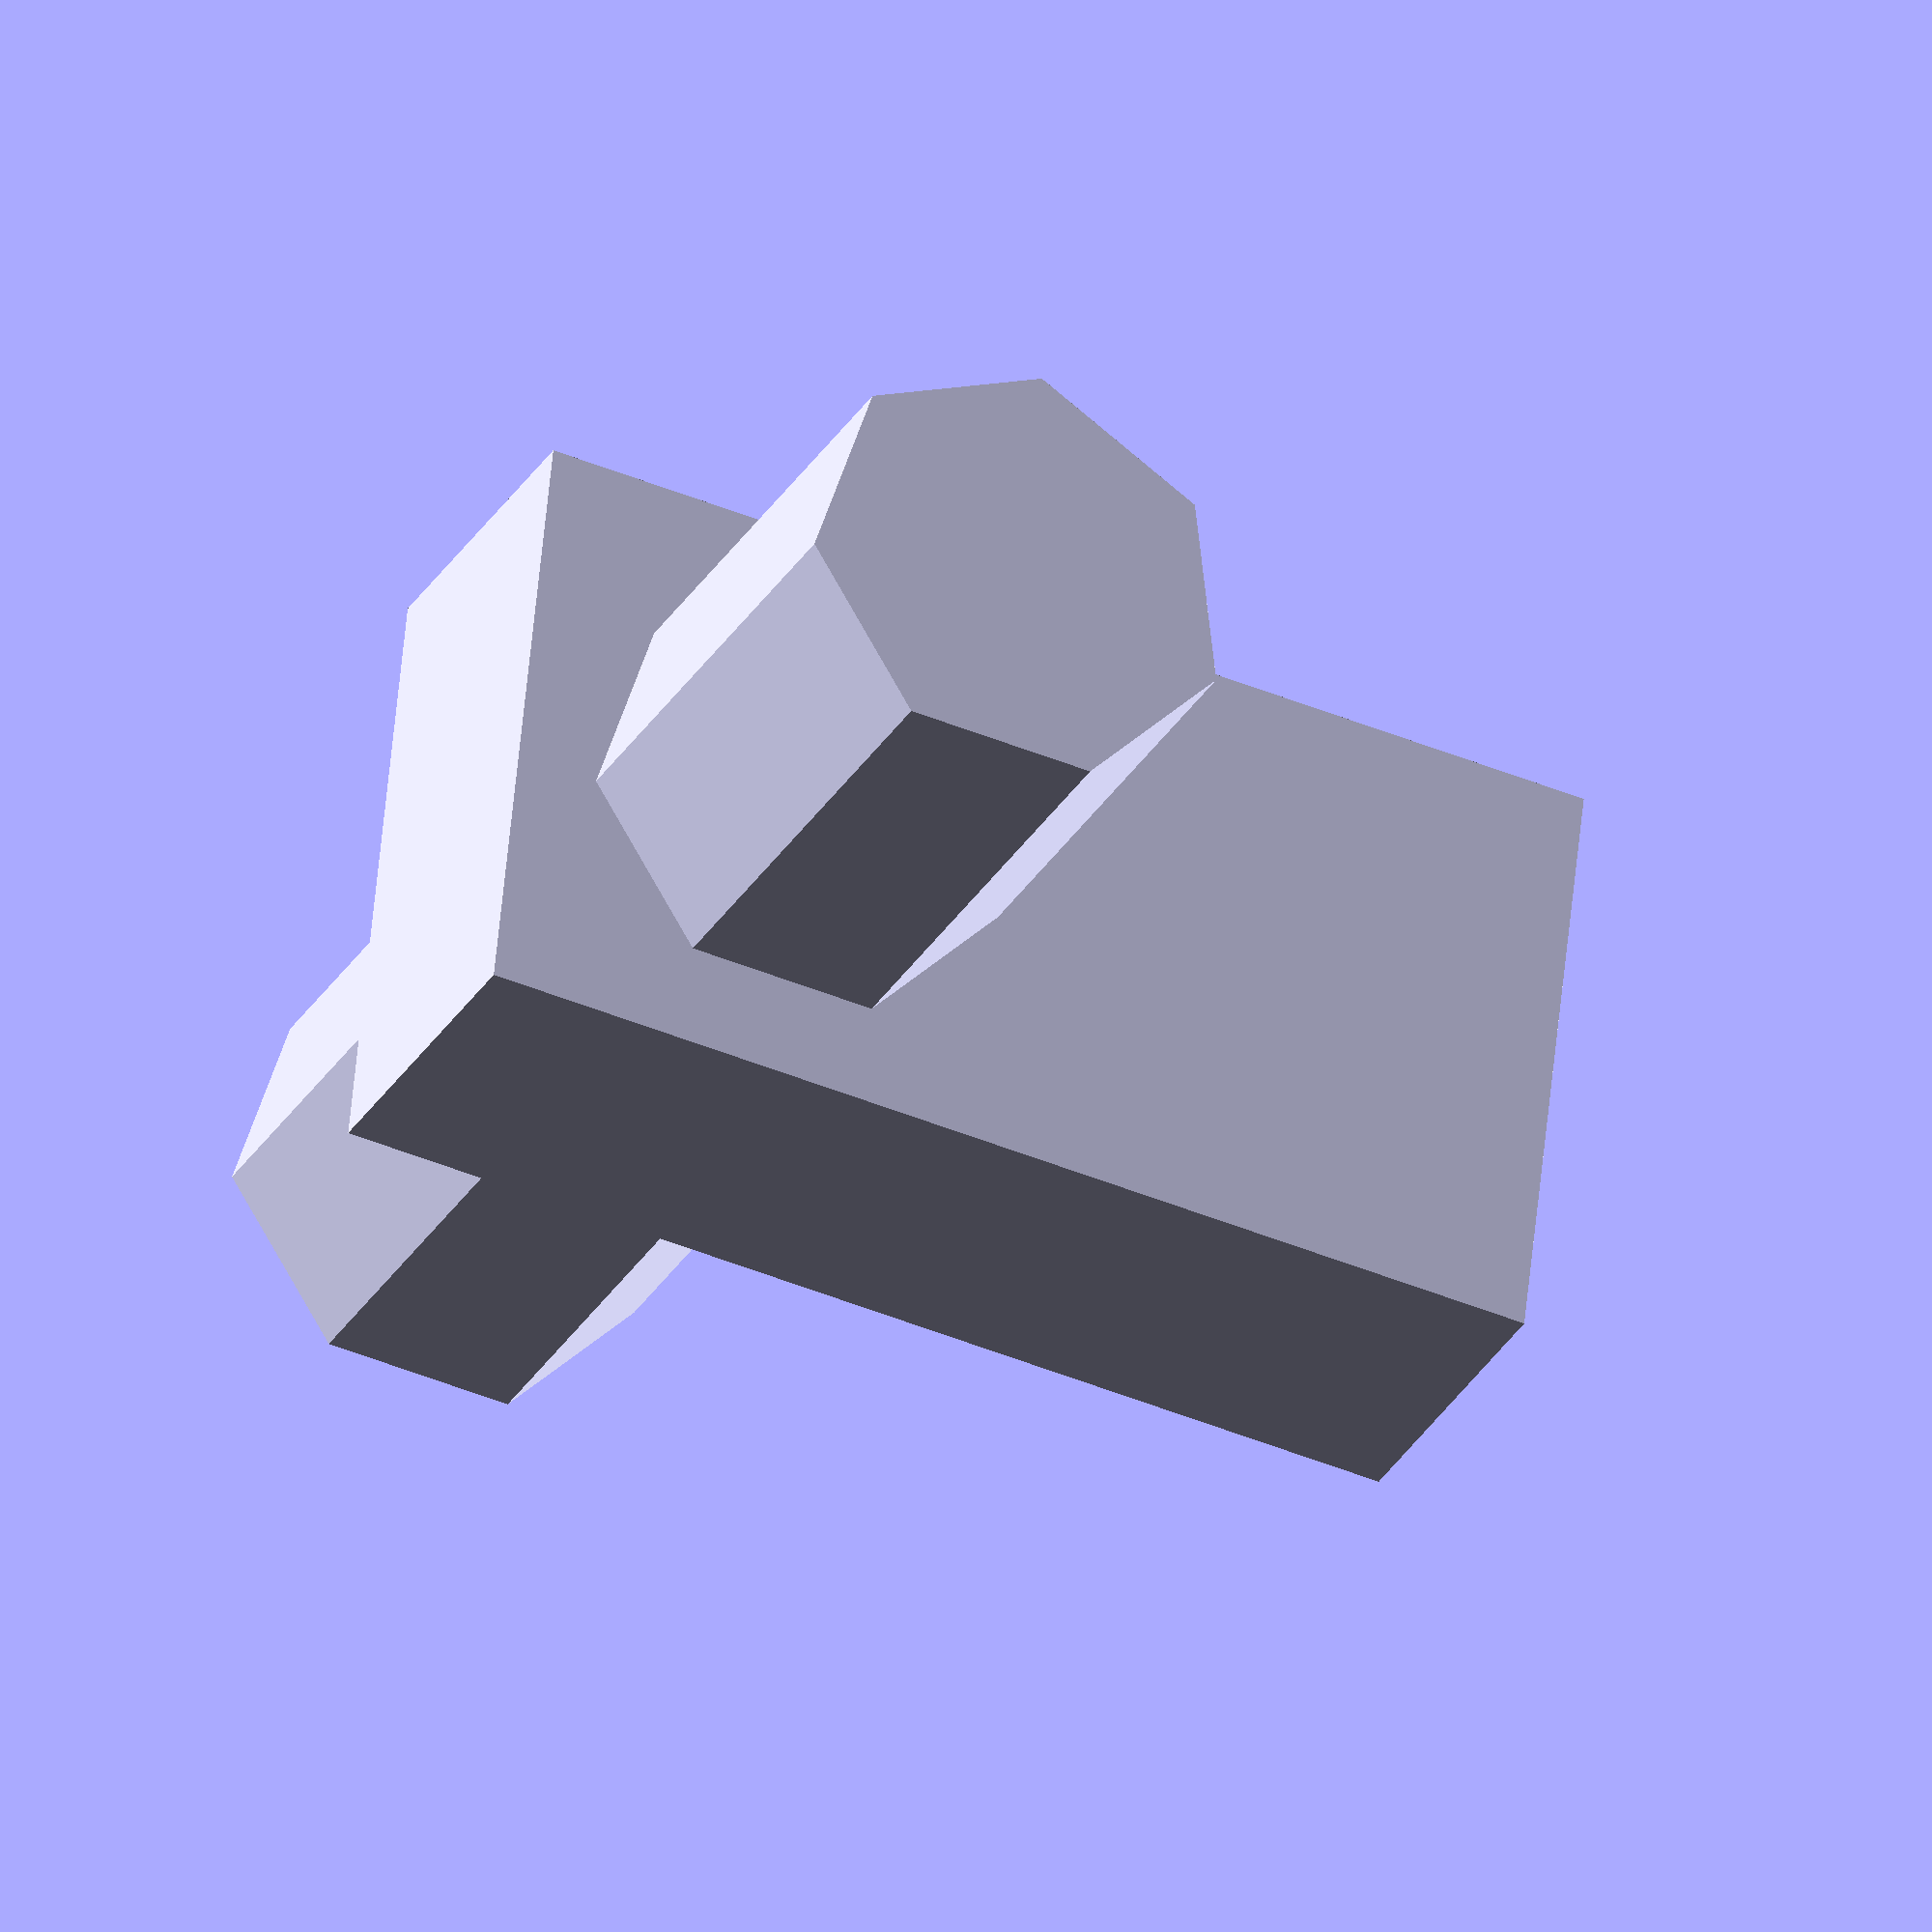
<openscad>
module slotNutTrap(holeOffset, holeDiam, holeDepth, slotWidth, slotDepth, slotThickness) {
    translate([0, 0, - holeDepth / 2]){
        cylinder(h = holeDepth, d =holeDiam);
    }
    translate([-slotWidth / 2, - holeOffset, - slotThickness / 2]){
        cube([slotWidth, slotDepth, slotThickness]);
    }
}

slotNutTrap(2.7, 4, 12, 5.5, 10, 3);
</openscad>
<views>
elev=30.6 azim=264.0 roll=154.9 proj=o view=wireframe
</views>
